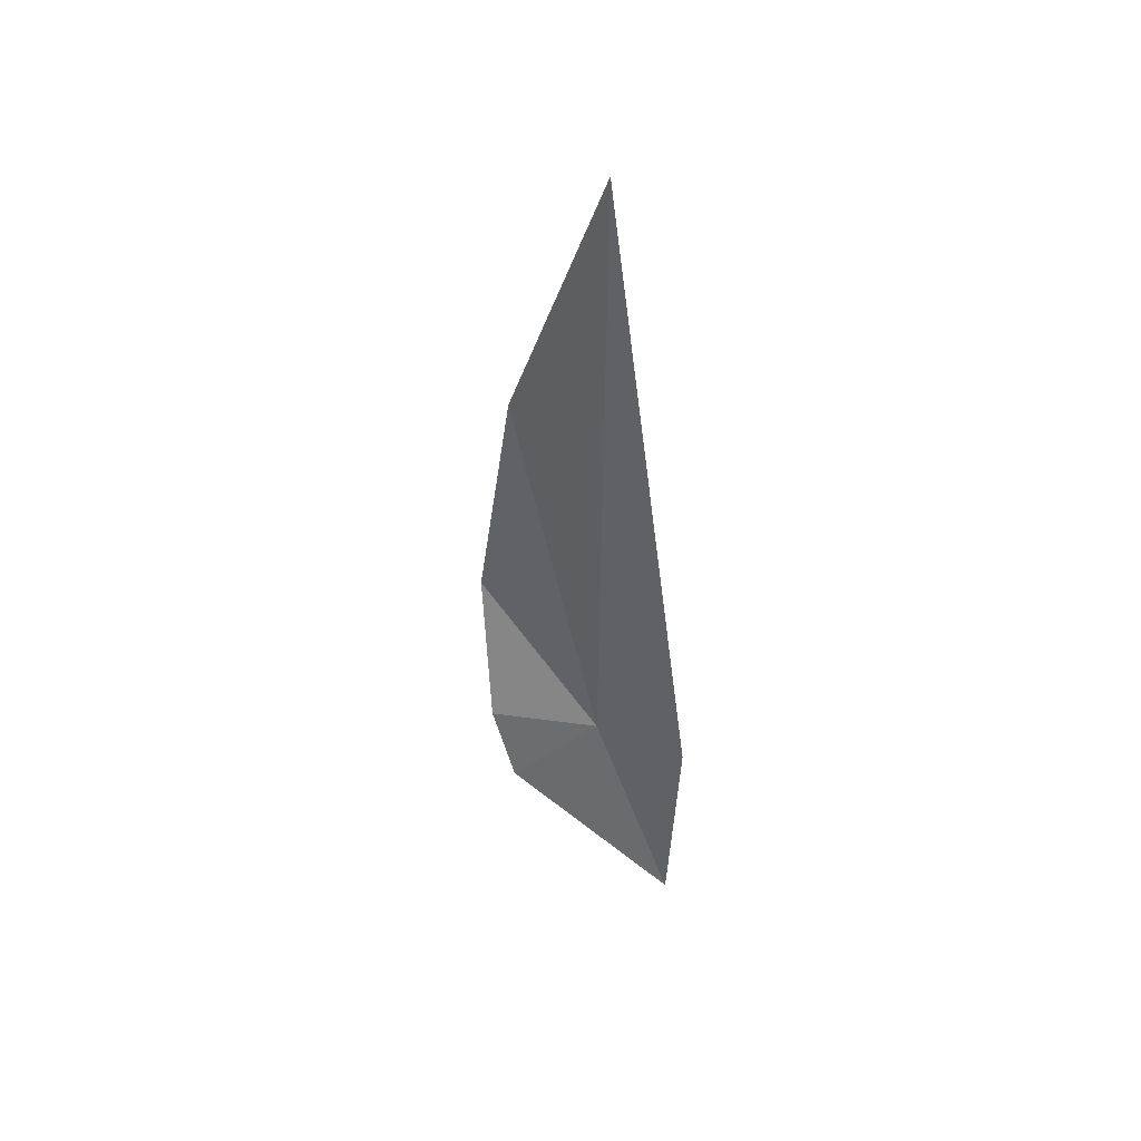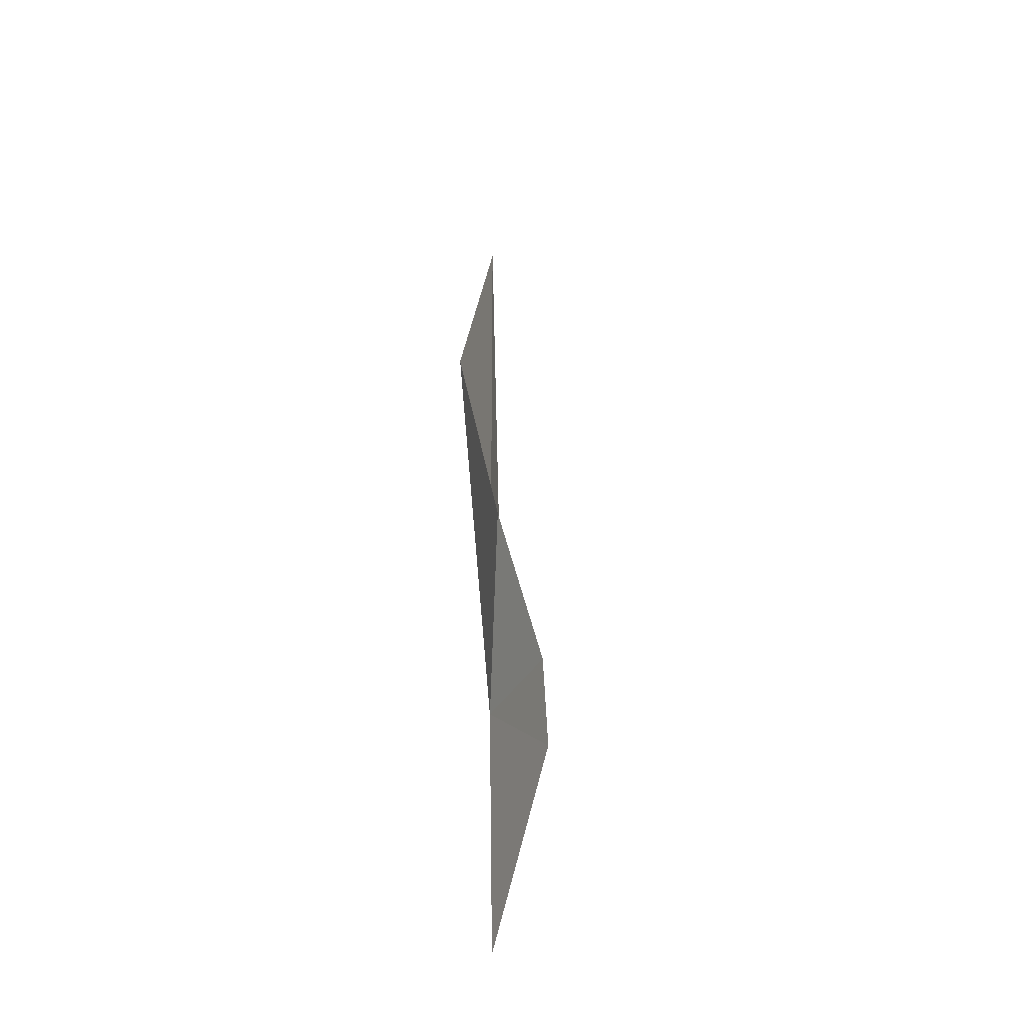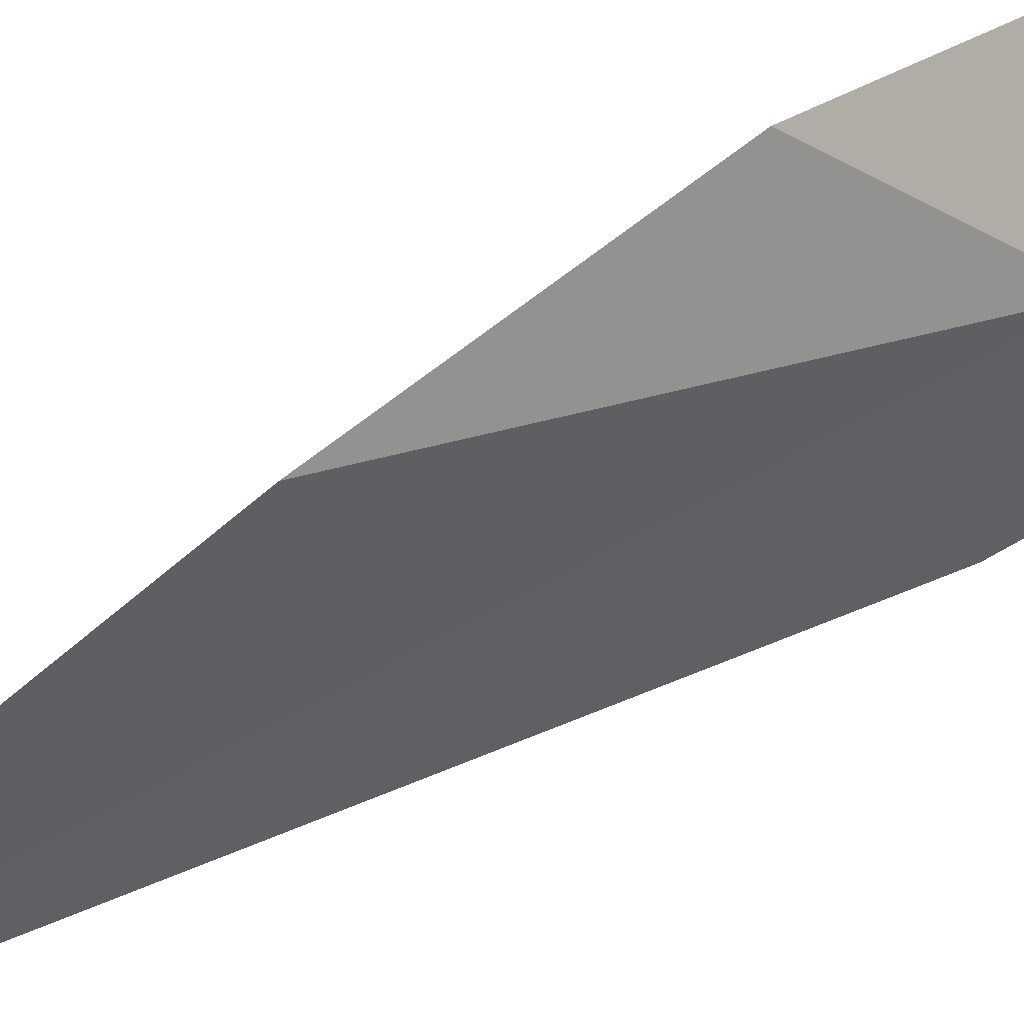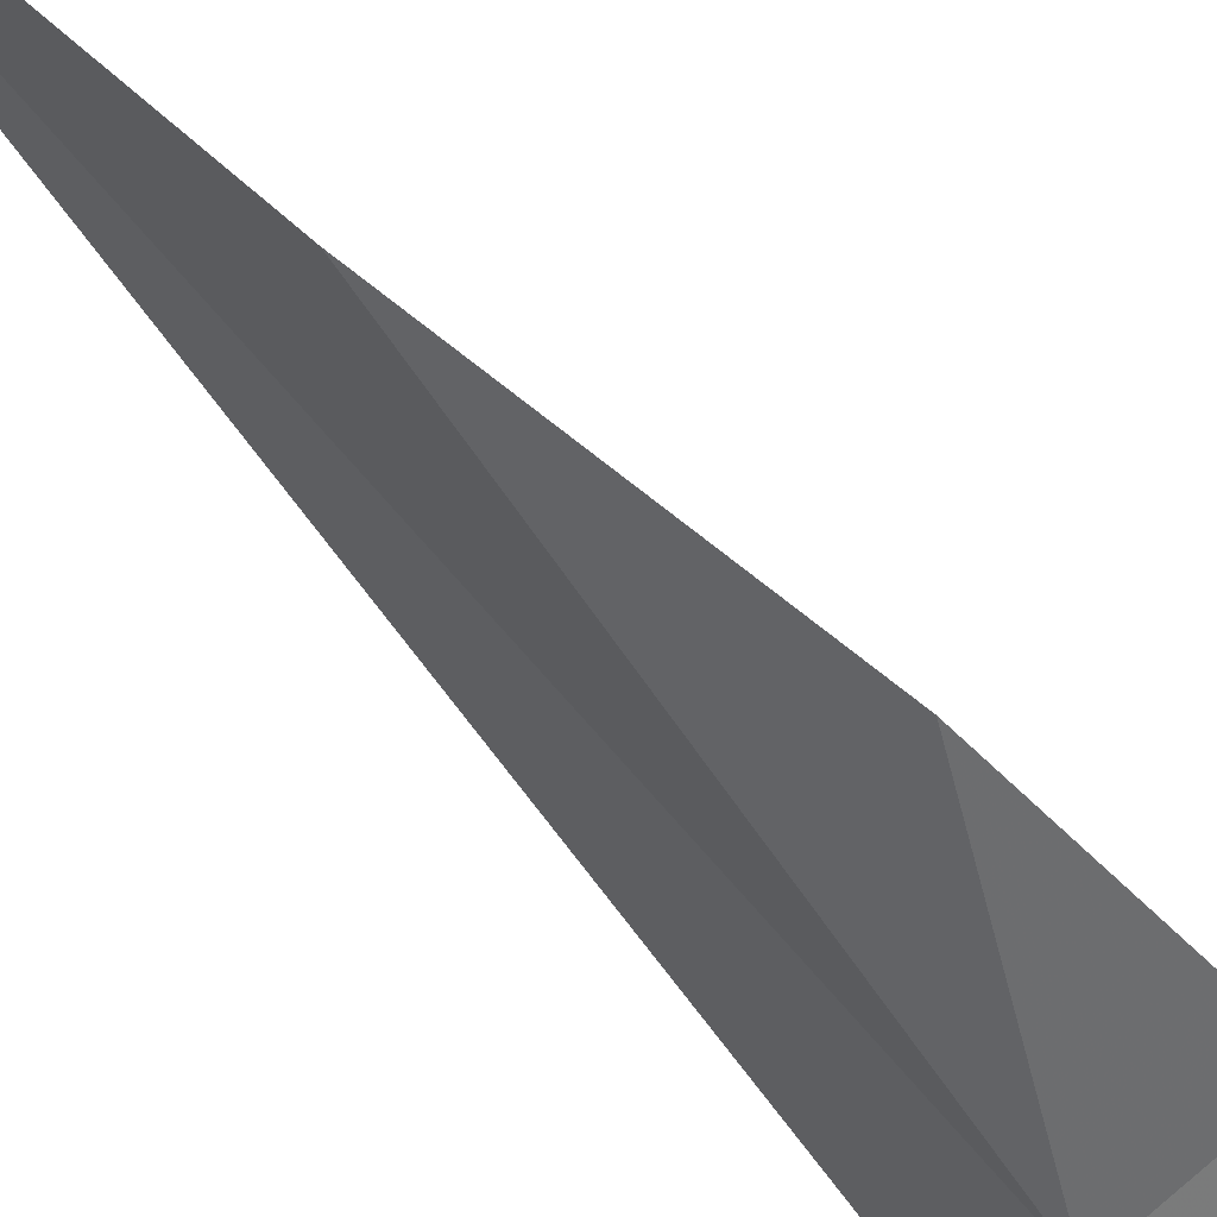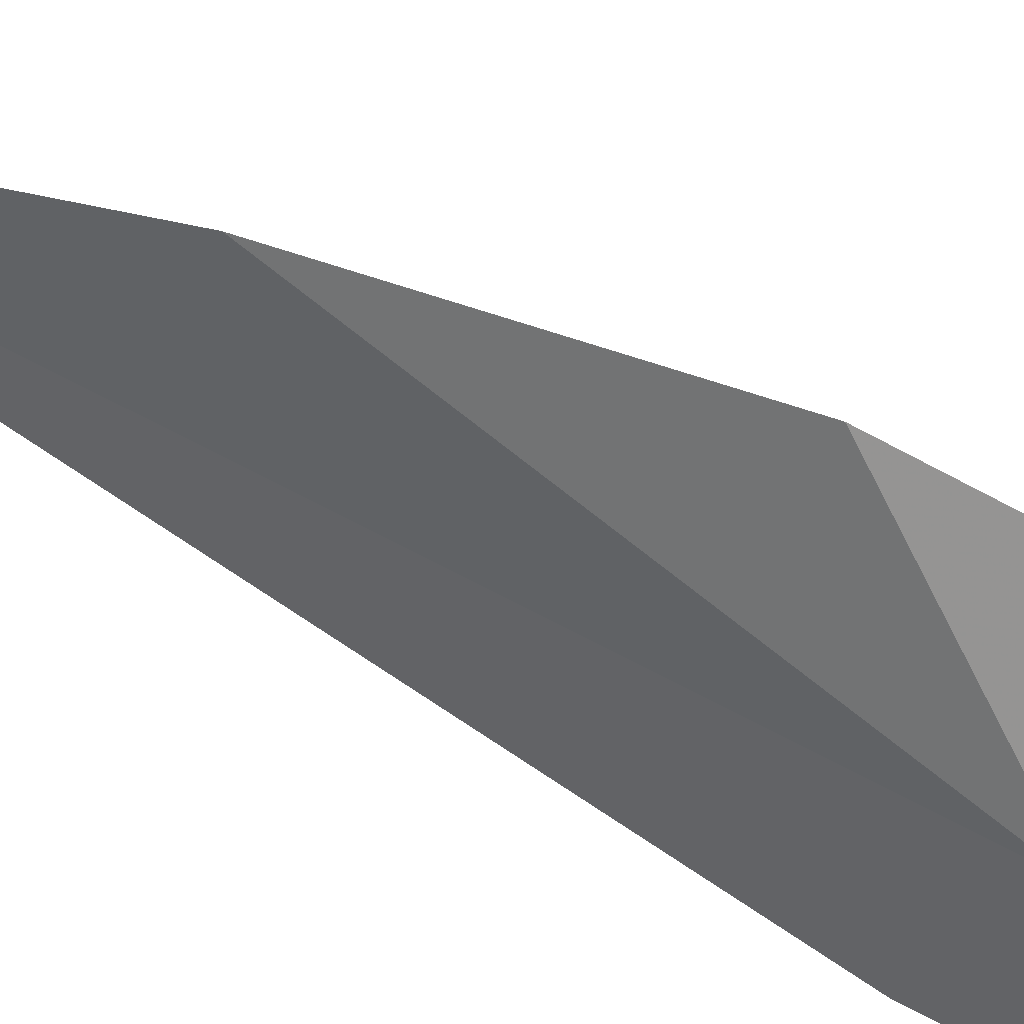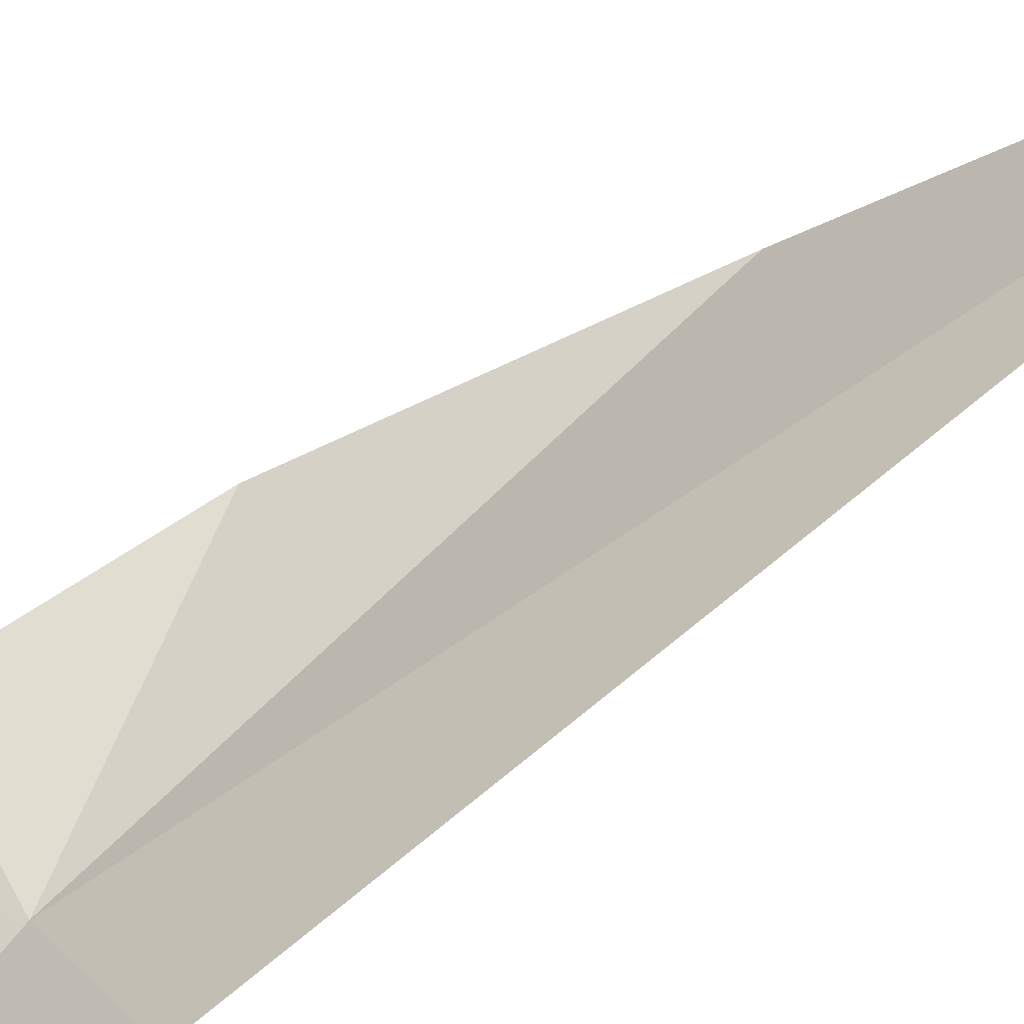
<metadata>
{"format":"obj","ext":"obj","renderer":"f3d","projection":"perspective","resolution":1024,"background":"white","views":[{"elev":47.8,"azim":144.0,"up":"+Y"},{"elev":-42.4,"azim":15.1,"up":"+Y"},{"elev":56.8,"azim":-121.2,"up":"+Z"},{"elev":70.4,"azim":-40.4,"up":"+Z"},{"elev":58.3,"azim":-59.5,"up":"+Z"},{"elev":-62.0,"azim":126.9,"up":"+Z"}]}
</metadata>
<code>
v -9.173 -8.351 4.574
v -9.168 -7.919 4.747
v -9.117 -8.193 4.745
v -9.195 -8.279 4.43
v -9.177 -7.497 4.572
v -9.087 -8.454 4.638
v -9.202 -8.597 4.454
v -9.082 -8.364 4.678
f 1 3 2
f 1 2 5
f 1 7 6
f 1 6 8
f 1 8 3
f 1 4 7
f 1 5 4

</code>
